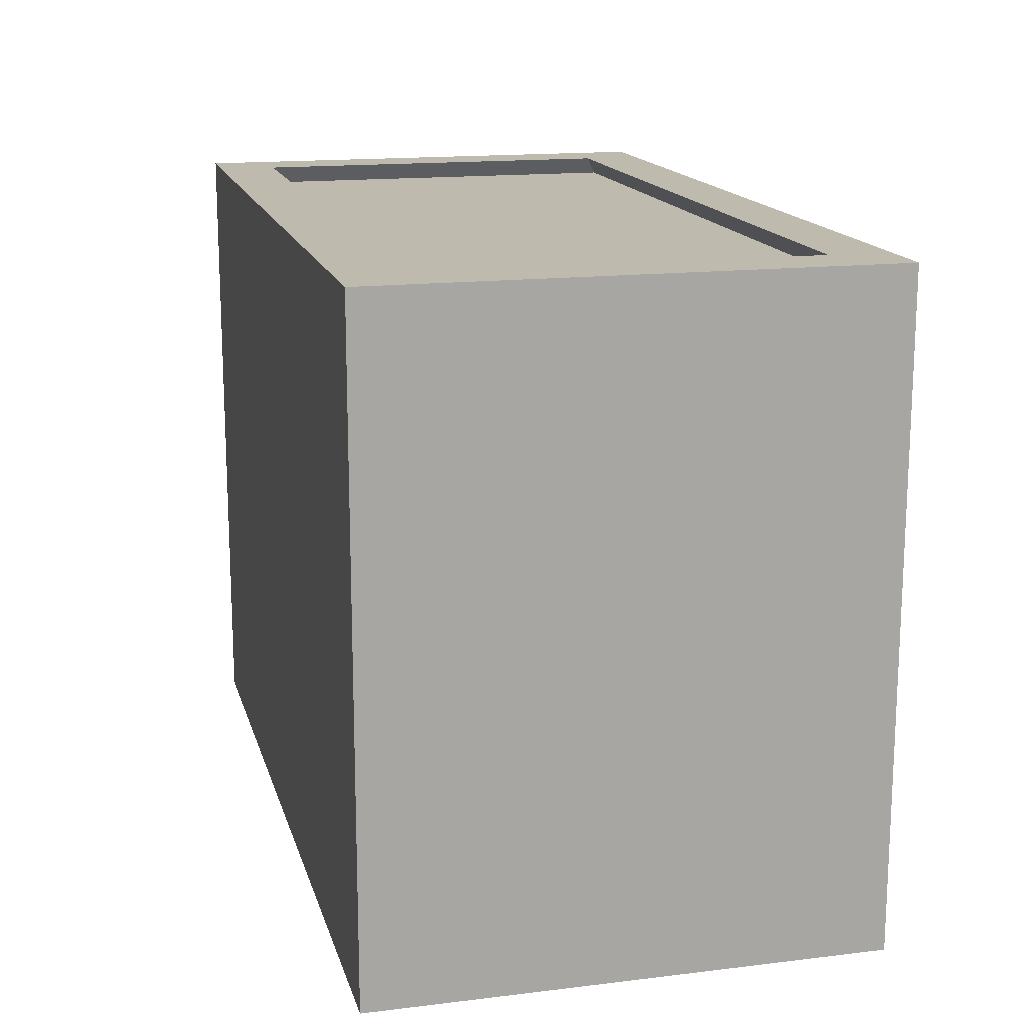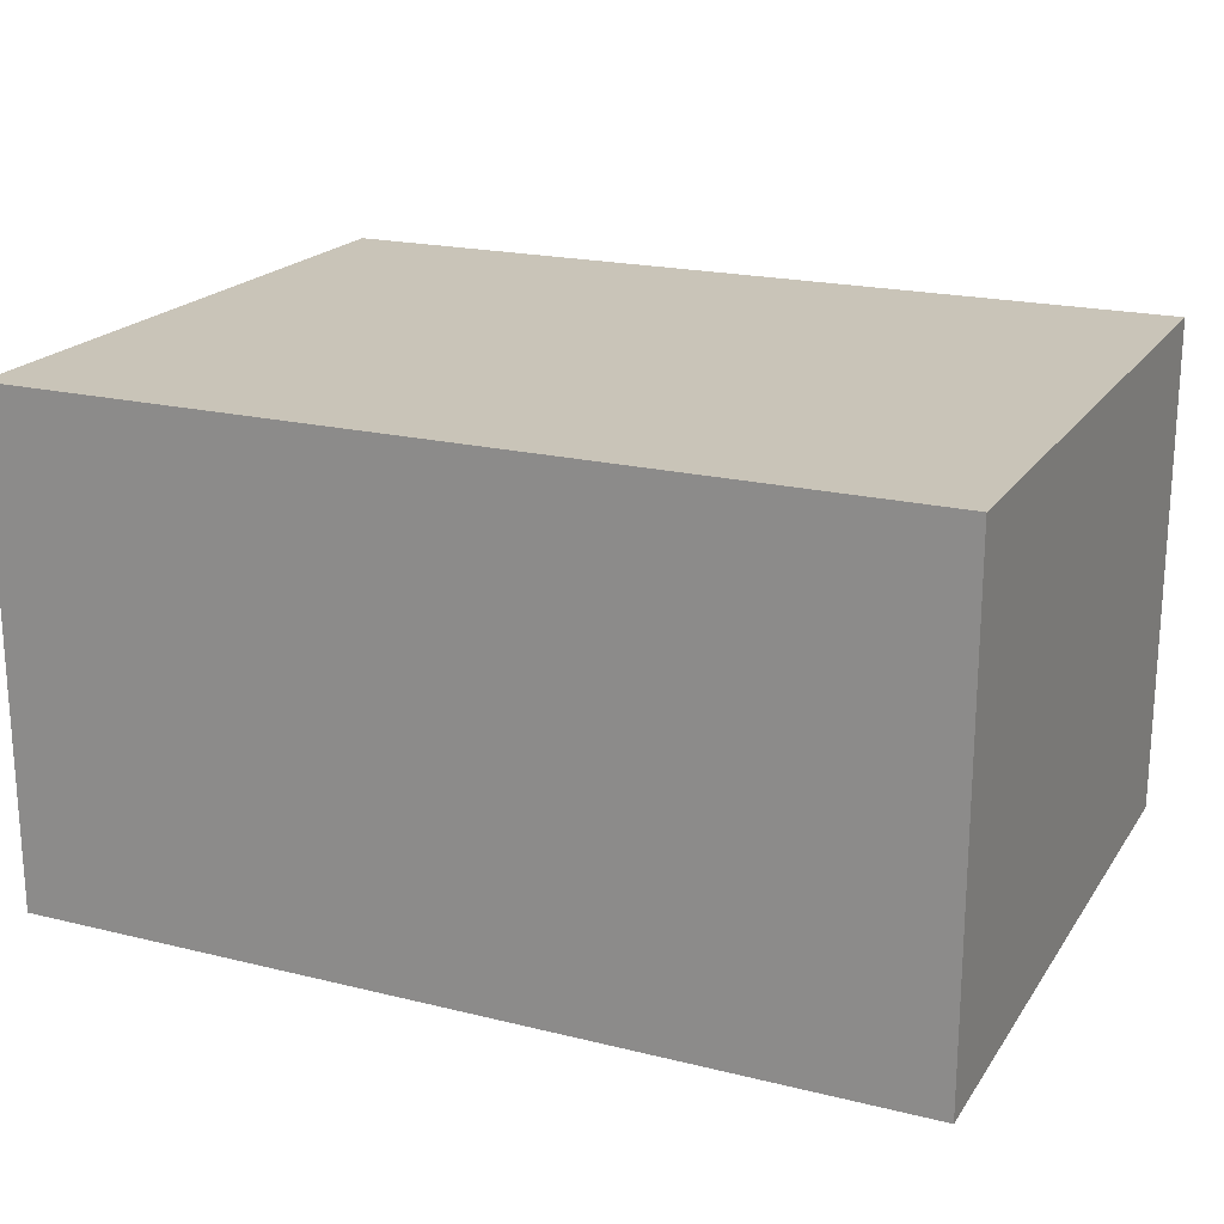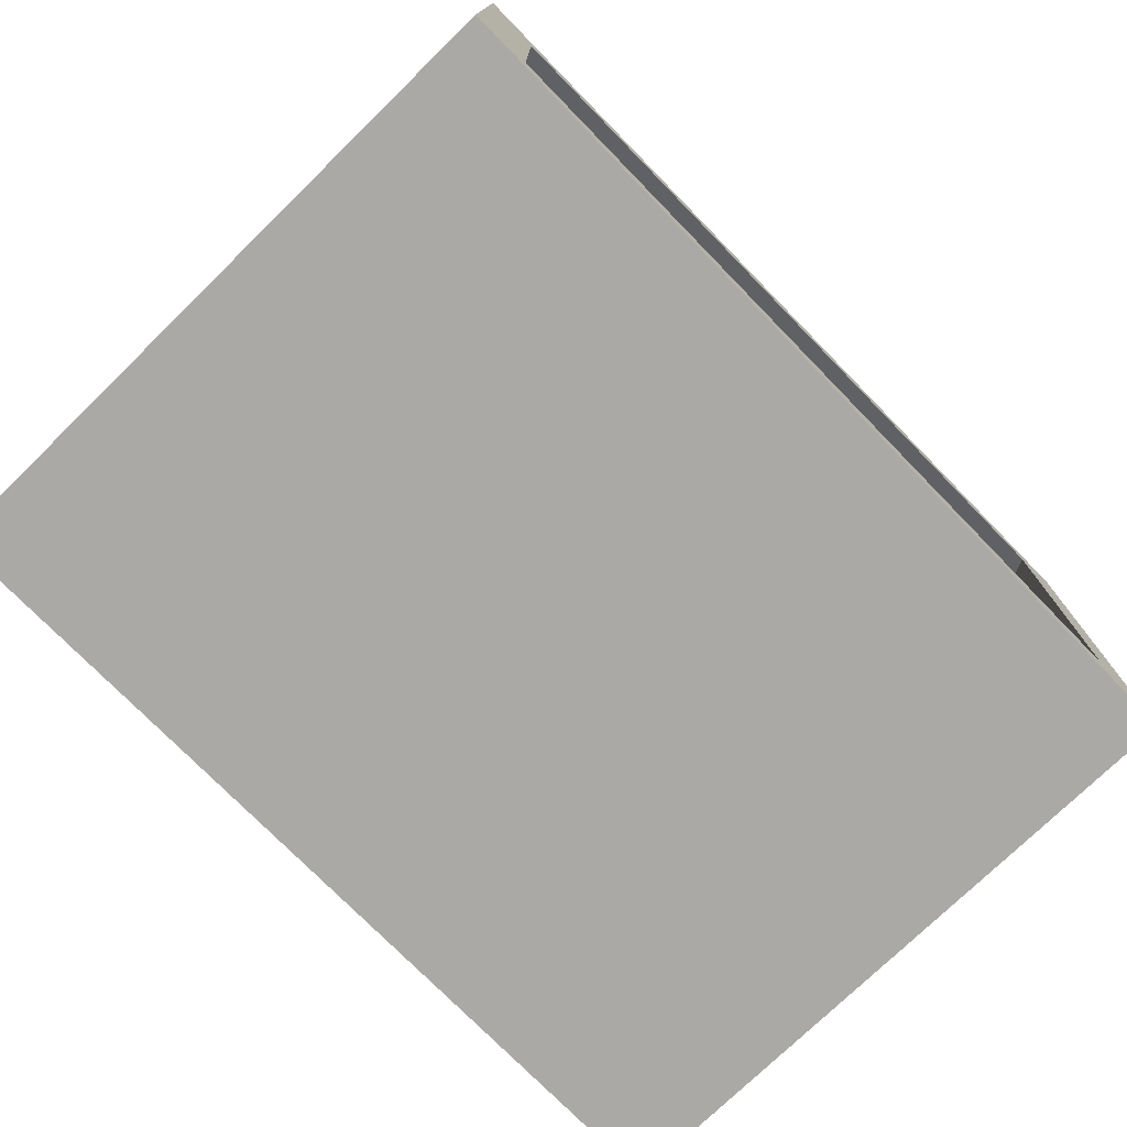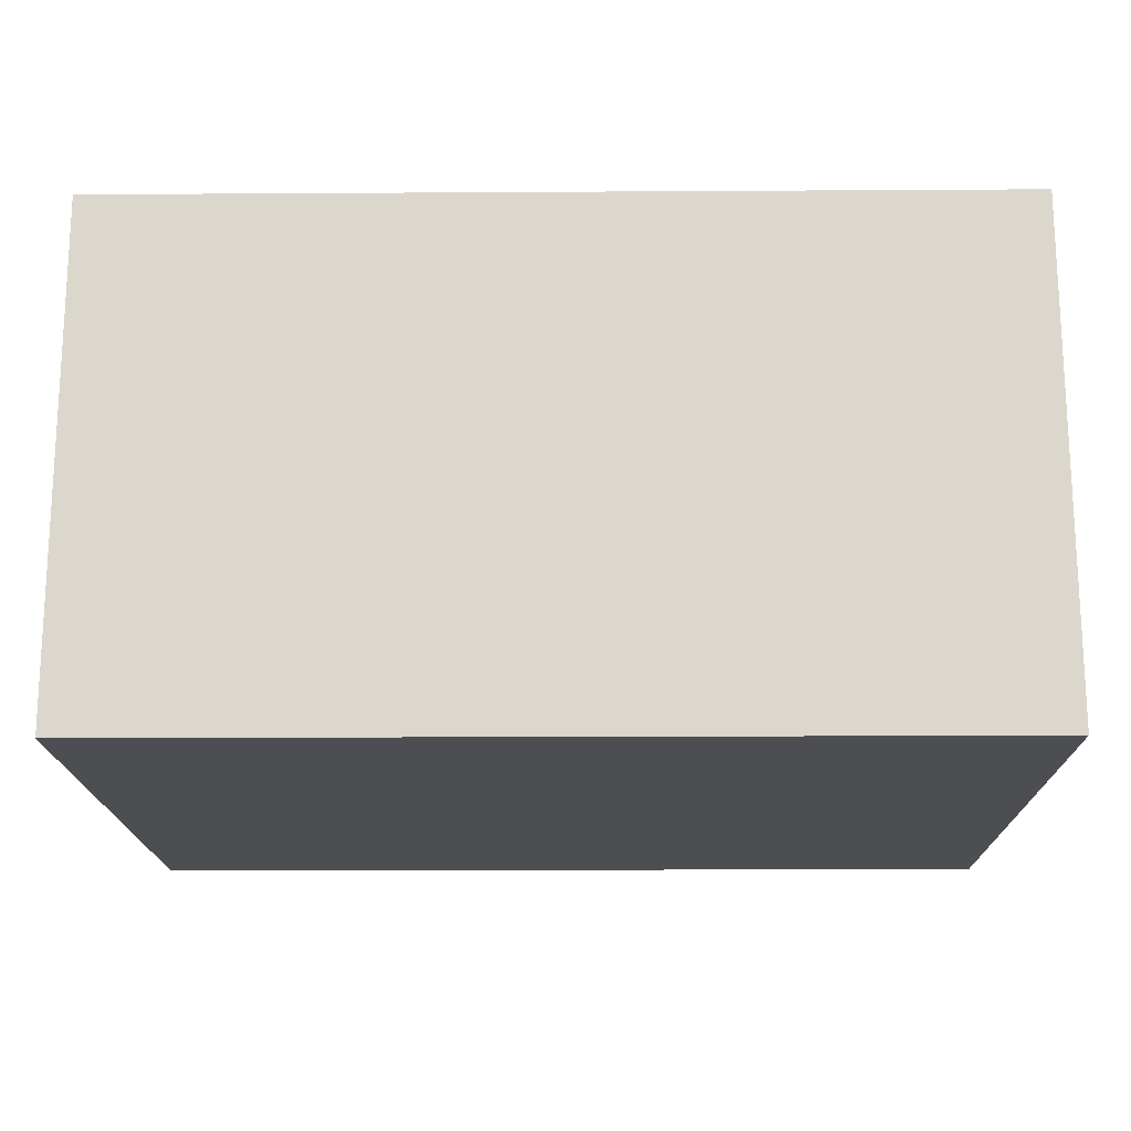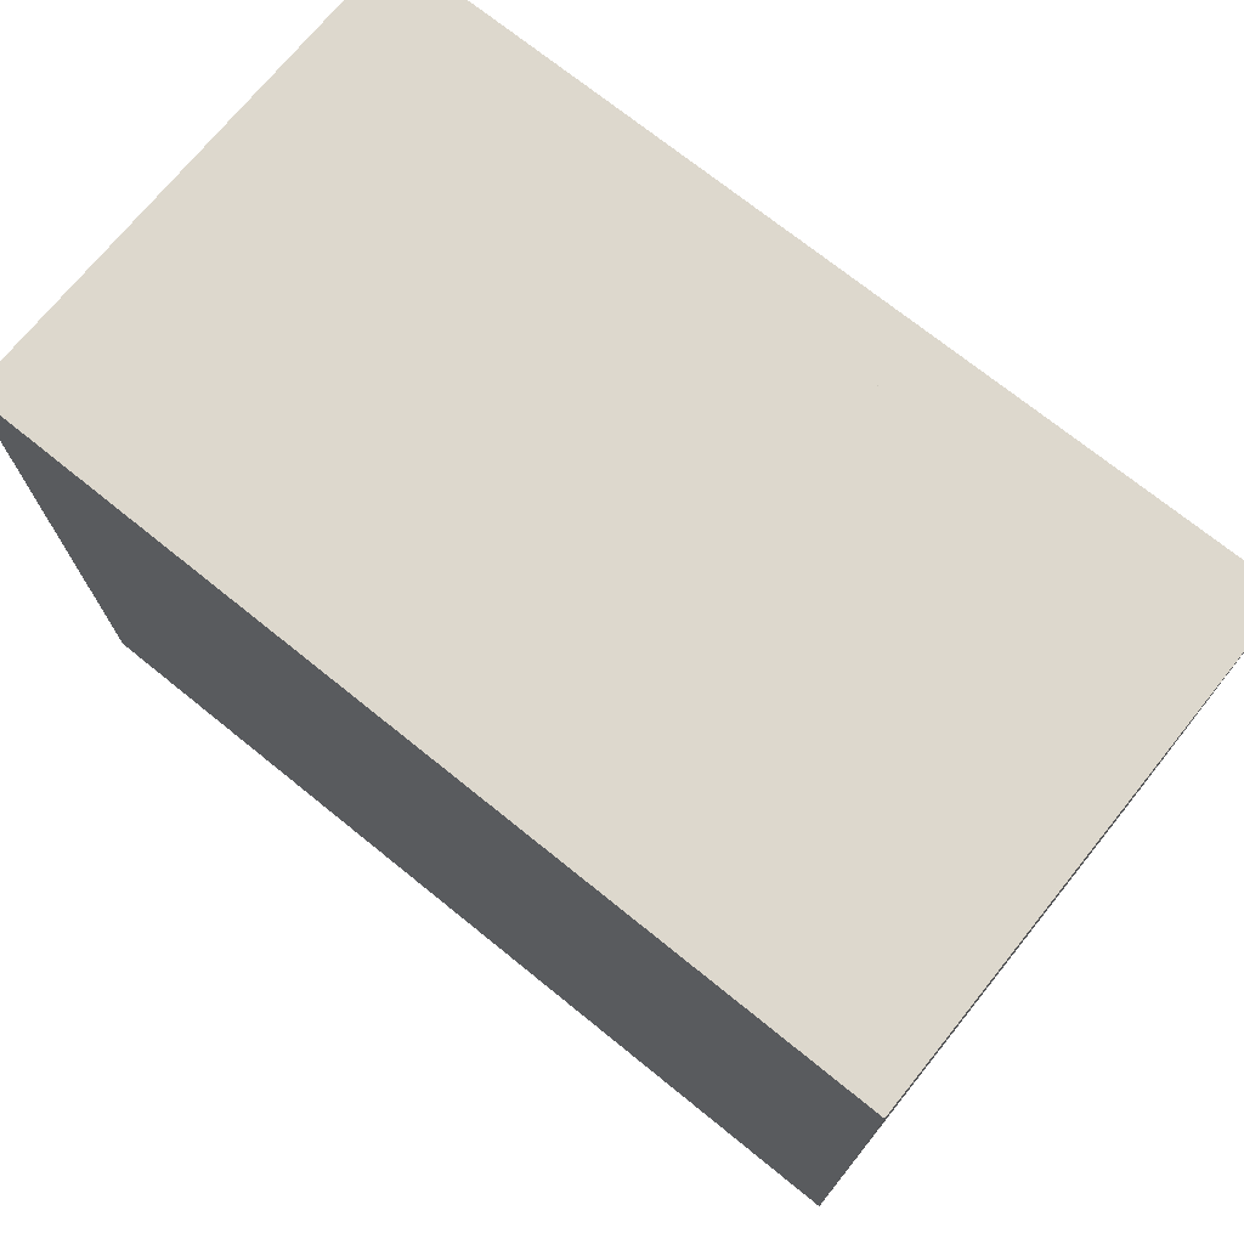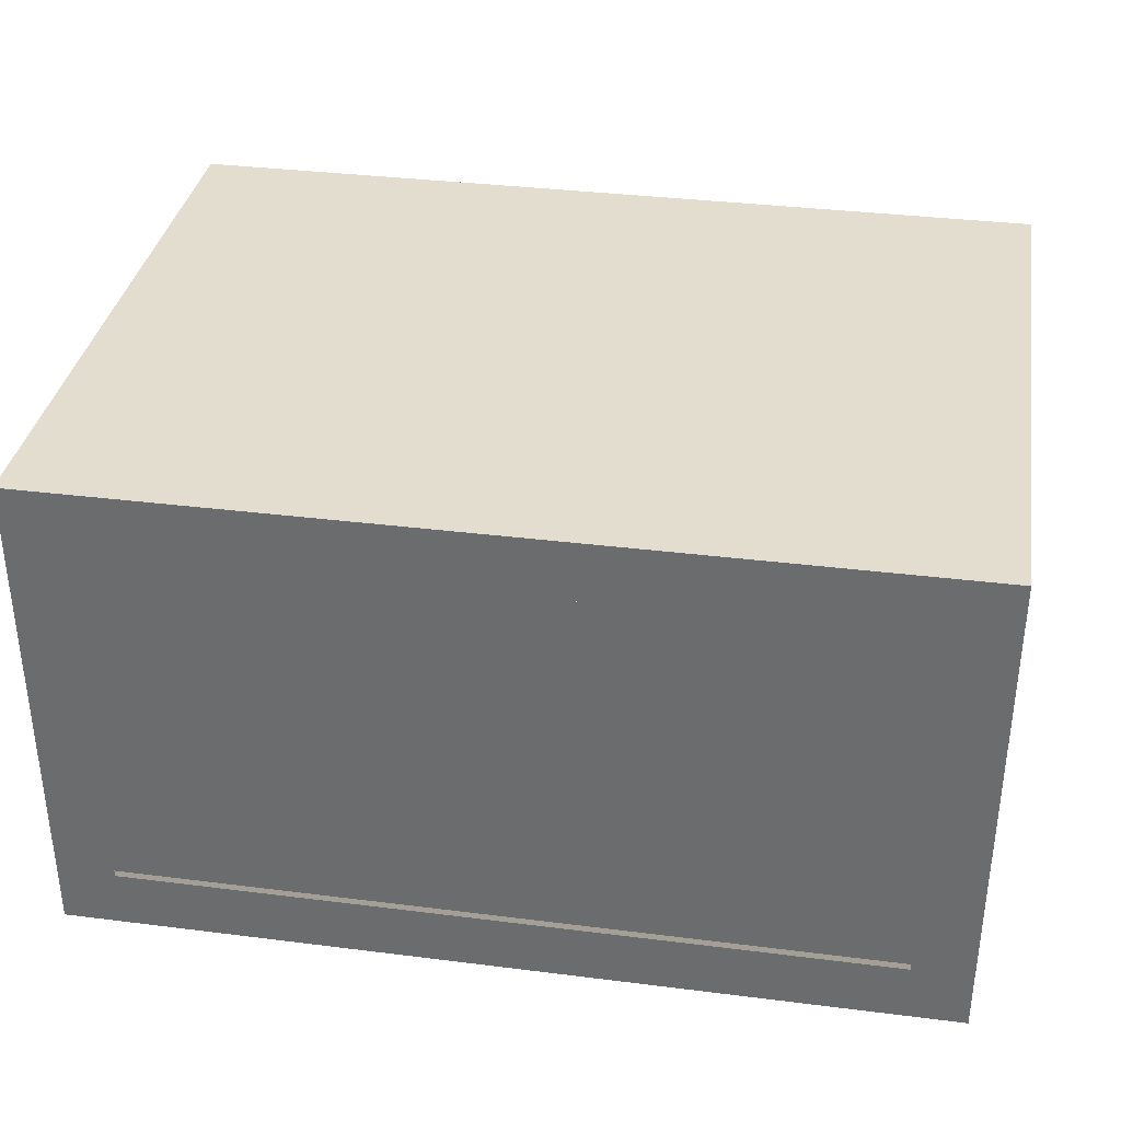
<metadata>
{"format":"obj","ext":"obj","renderer":"f3d","projection":"perspective","resolution":1024,"background":"white","views":[{"elev":15.7,"azim":-104.2,"up":"+Z"},{"elev":20.1,"azim":-155.7,"up":"+Y"},{"elev":-75.3,"azim":-45.7,"up":"+Y"},{"elev":-17.2,"azim":-179.3,"up":"+Y"},{"elev":72.3,"azim":-141.1,"up":"+Z"},{"elev":35.0,"azim":9.5,"up":"+Y"}]}
</metadata>
<code>
o Cube
v -1.35 -0.7689 -1.943
v -1.35 0.7689 -1.943
v 1.35 0.7689 -1.943
v 1.35 -0.7689 -1.943
v -1.17 -0.585 0.05715
v -1.17 0.585 0.05715
v 1.17 0.585 0.05715
v 1.17 -0.585 0.05715
v -1.35 -0.7689 0.05715
v -1.35 0.7689 0.05715
v 1.35 -0.7689 0.05715
v 1.35 0.7689 0.05715
v -1.205 -0.6201 0
v -1.205 0.6201 0
v 1.205 -0.6201 0
v 1.205 0.6201 0
f 2 3 4
f 7 16 15
f 9 10 2
f 10 12 3
f 12 11 4
f 1 4 11
f 5 6 10
f 5 9 11
f 7 12 10
f 7 8 11
f 15 16 14
f 8 15 13
f 6 14 16
f 5 13 14
f 1 2 4
f 8 7 15
f 1 9 2
f 2 10 3
f 3 12 4
f 9 1 11
f 9 5 10
f 8 5 11
f 6 7 10
f 12 7 11
f 13 15 14
f 5 8 13
f 7 6 16
f 6 5 14

</code>
